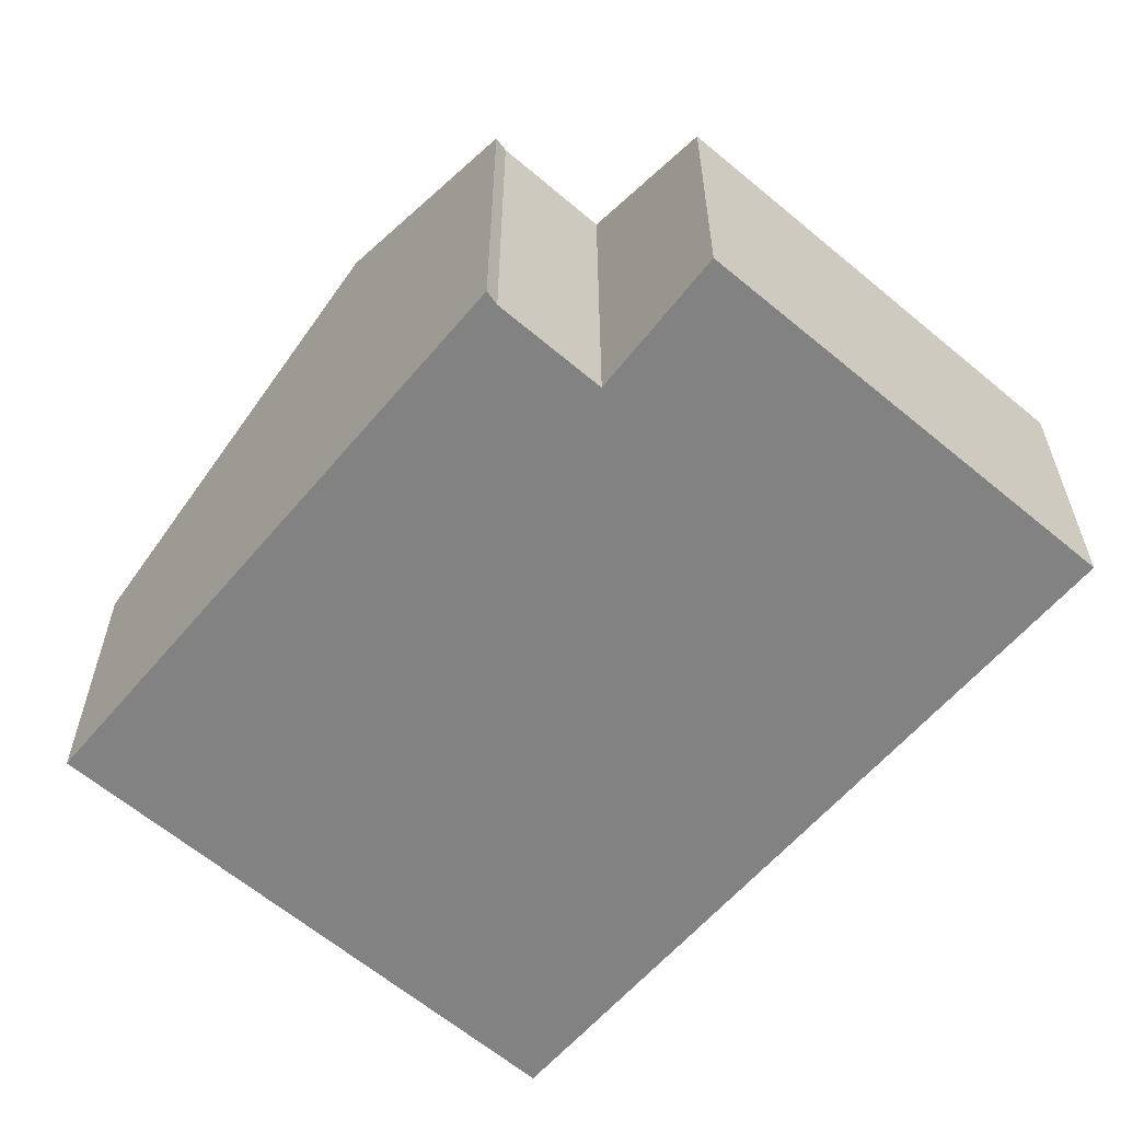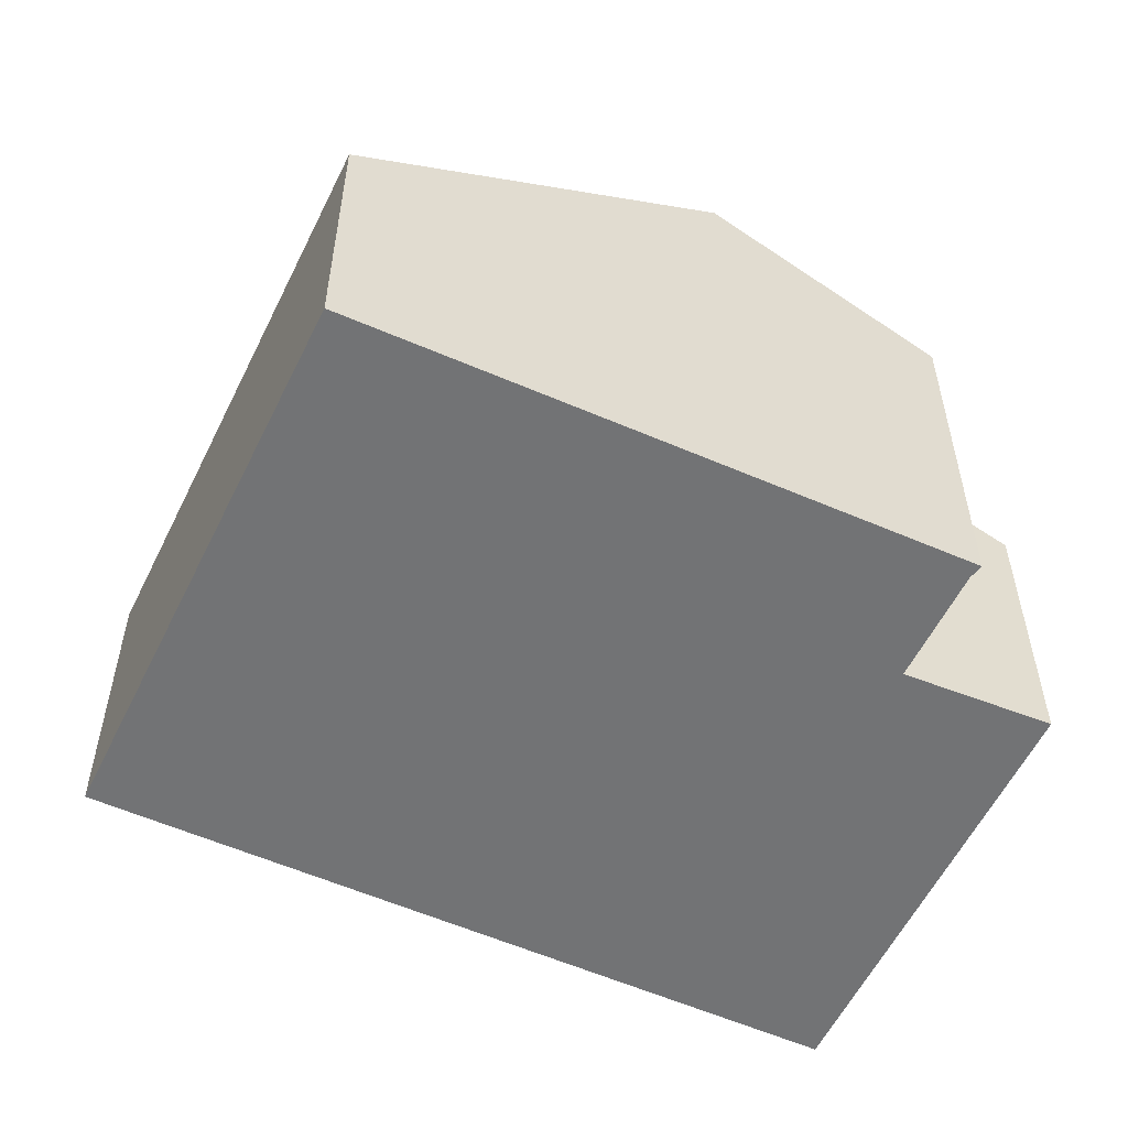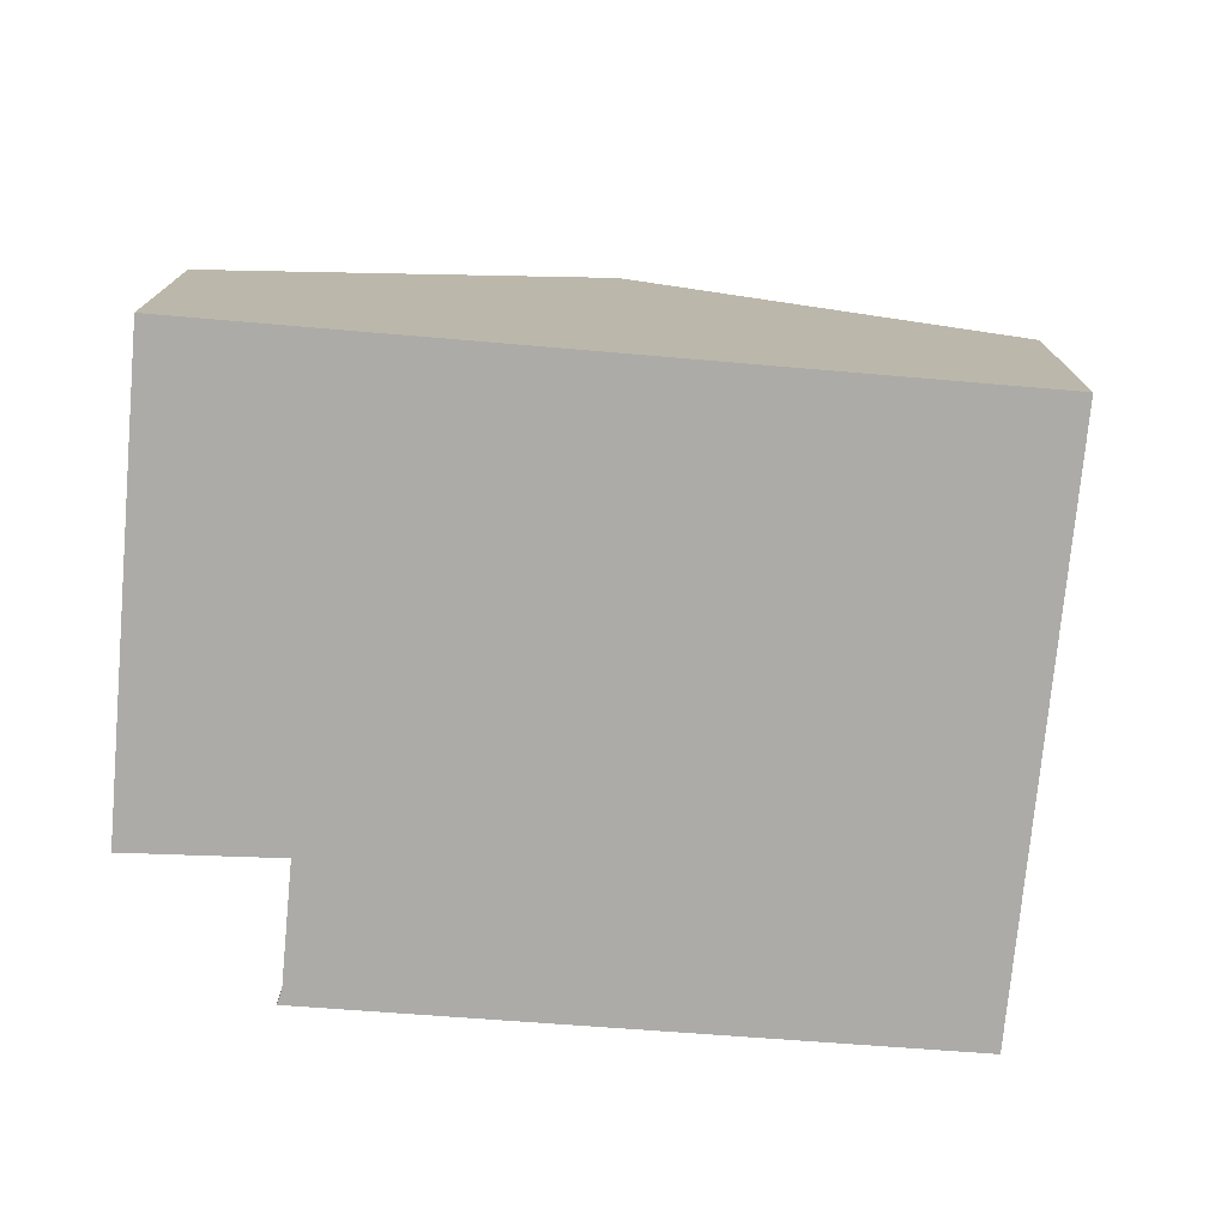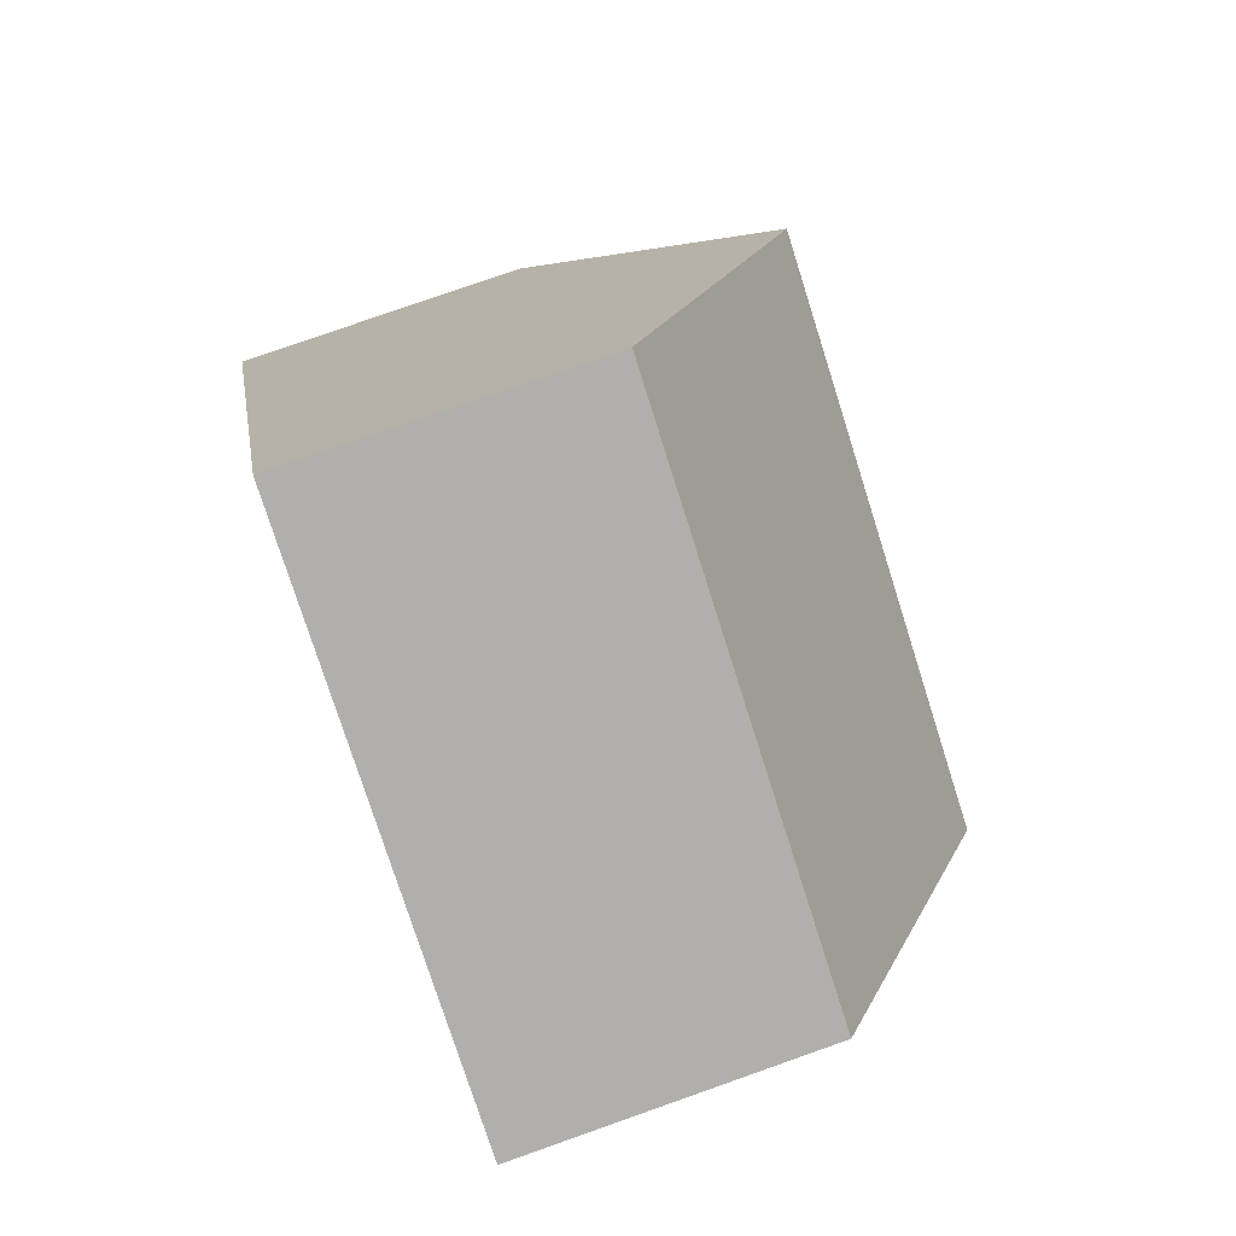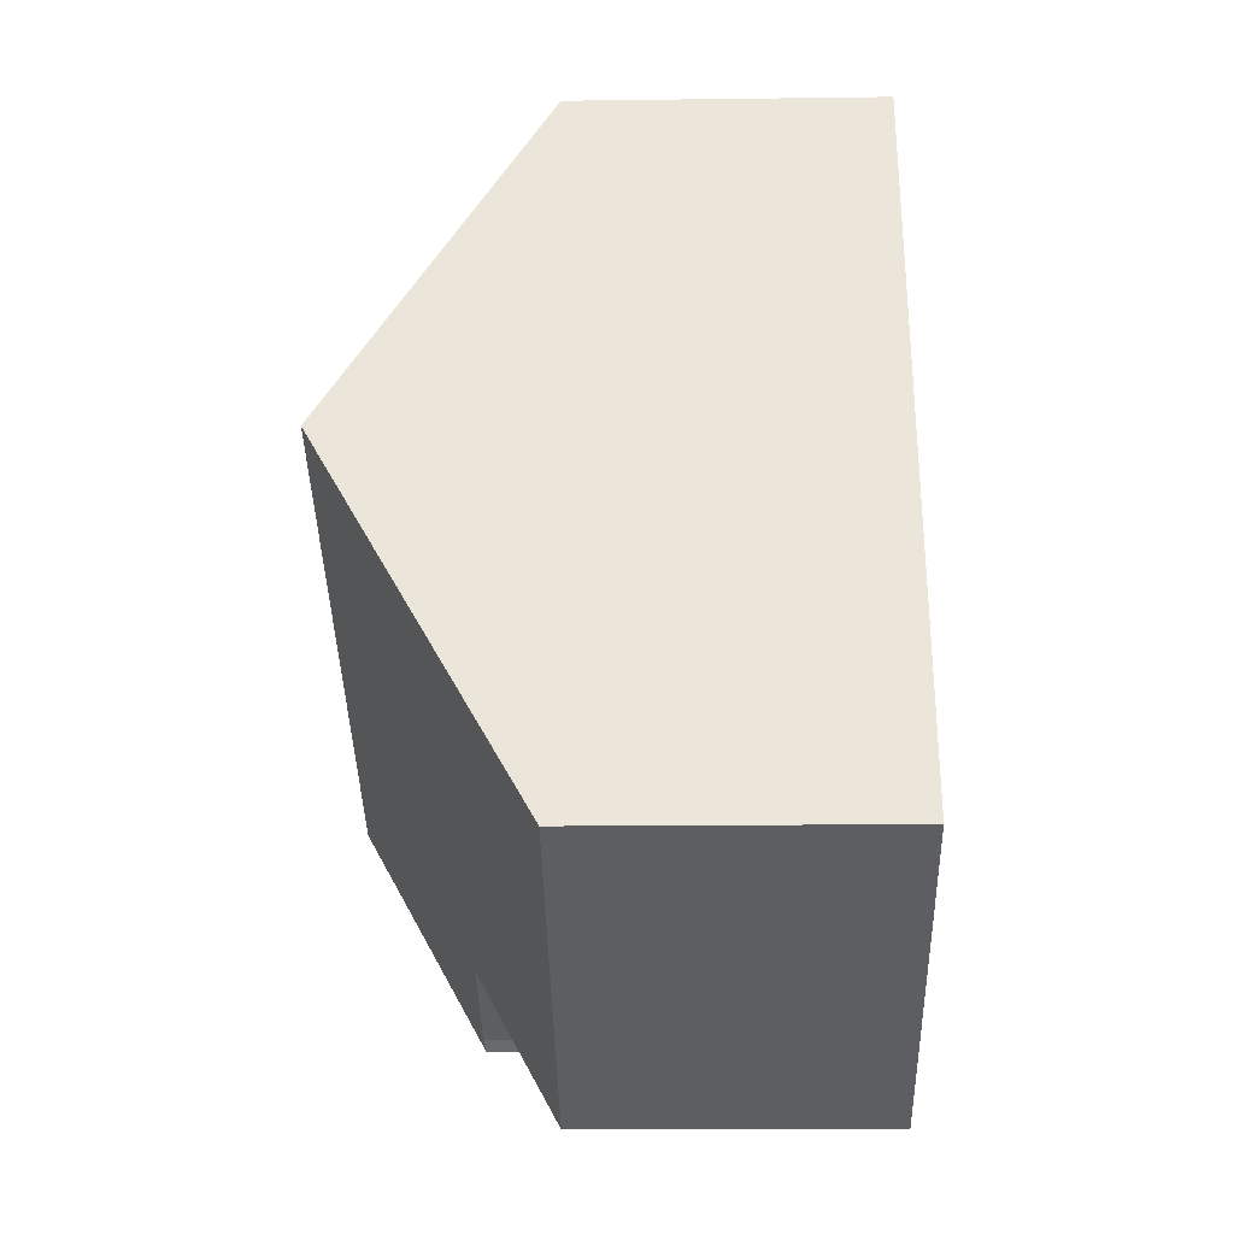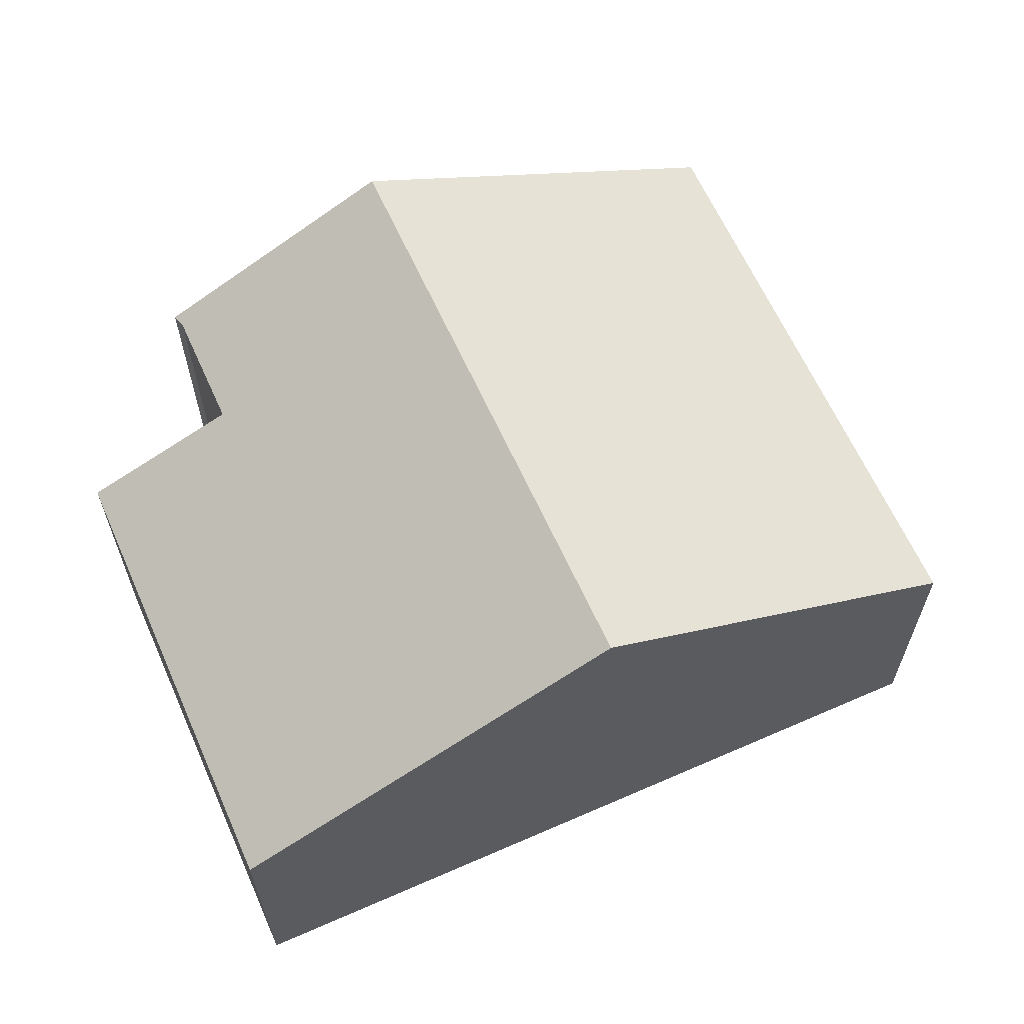
<metadata>
{"format":"obj","ext":"obj","renderer":"f3d","projection":"perspective","resolution":1024,"background":"white","views":[{"elev":-60.7,"azim":163.8,"up":"+Y"},{"elev":-55.8,"azim":89.2,"up":"+Y"},{"elev":-76.2,"azim":-70.5,"up":"+Y"},{"elev":78.2,"azim":70.6,"up":"+Z"},{"elev":-13.9,"azim":-88.3,"up":"+Z"},{"elev":64.7,"azim":-89.5,"up":"+Y"}]}
</metadata>
<code>
v  2.905 8.962 6.439
v  15.2 5.327 8.364
v  12.41 8.962 1.99
v  5.767 5.327 12.78
v  0 5.272 3.228e-16
v  8.545 6.76 -0.856
v  7.544 5.334 -3.402
v  10.48 6.765 -1.75
v  10.69 6.731 -1.923
v  10.48 1.072e-16 -1.75
v  10.69 1.177e-16 -1.923
v  8.545 5.241e-17 -0.856
v  7.544 2.083e-16 -3.402
v  0 0 0
v  2.905 -3.943e-16 6.439
v  5.767 -7.827e-16 12.78
v  15.2 -5.121e-16 8.364
v  12.41 -1.219e-16 1.99
g defaultobject
f 1 2 3
f 2 1 4
f 5 6 7
f 6 5 3
f 3 5 1
f 8 3 9
f 3 8 6
f 9 10 8
f 10 9 11
f 10 6 8
f 6 10 12
f 13 5 7
f 5 13 14
f 12 7 6
f 7 12 13
f 14 1 5
f 1 14 15
f 1 15 4
f 4 15 16
f 16 2 4
f 2 16 17
f 3 11 9
f 11 3 2
f 11 2 18
f 18 2 17
f 15 17 16
f 17 15 14
f 17 14 12
f 12 14 13
f 12 18 17
f 18 12 10
f 18 10 11

</code>
